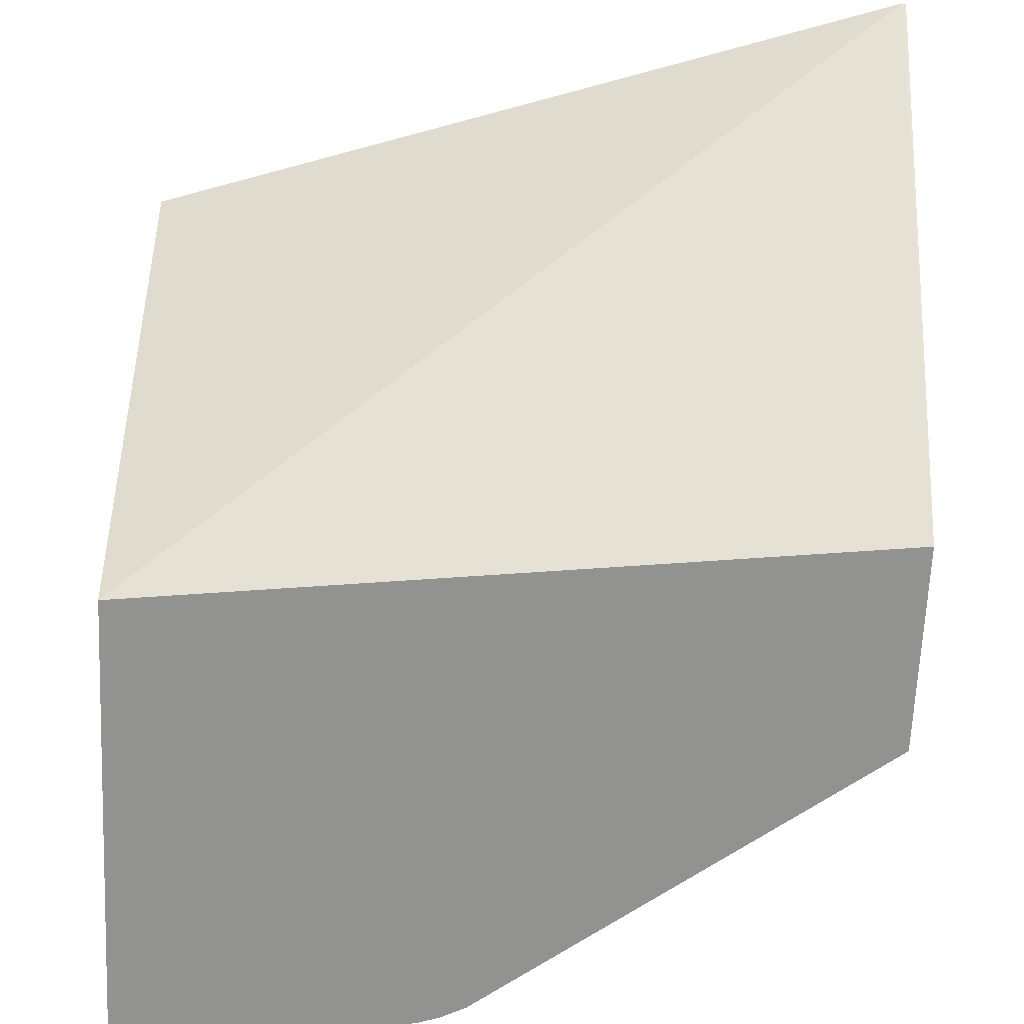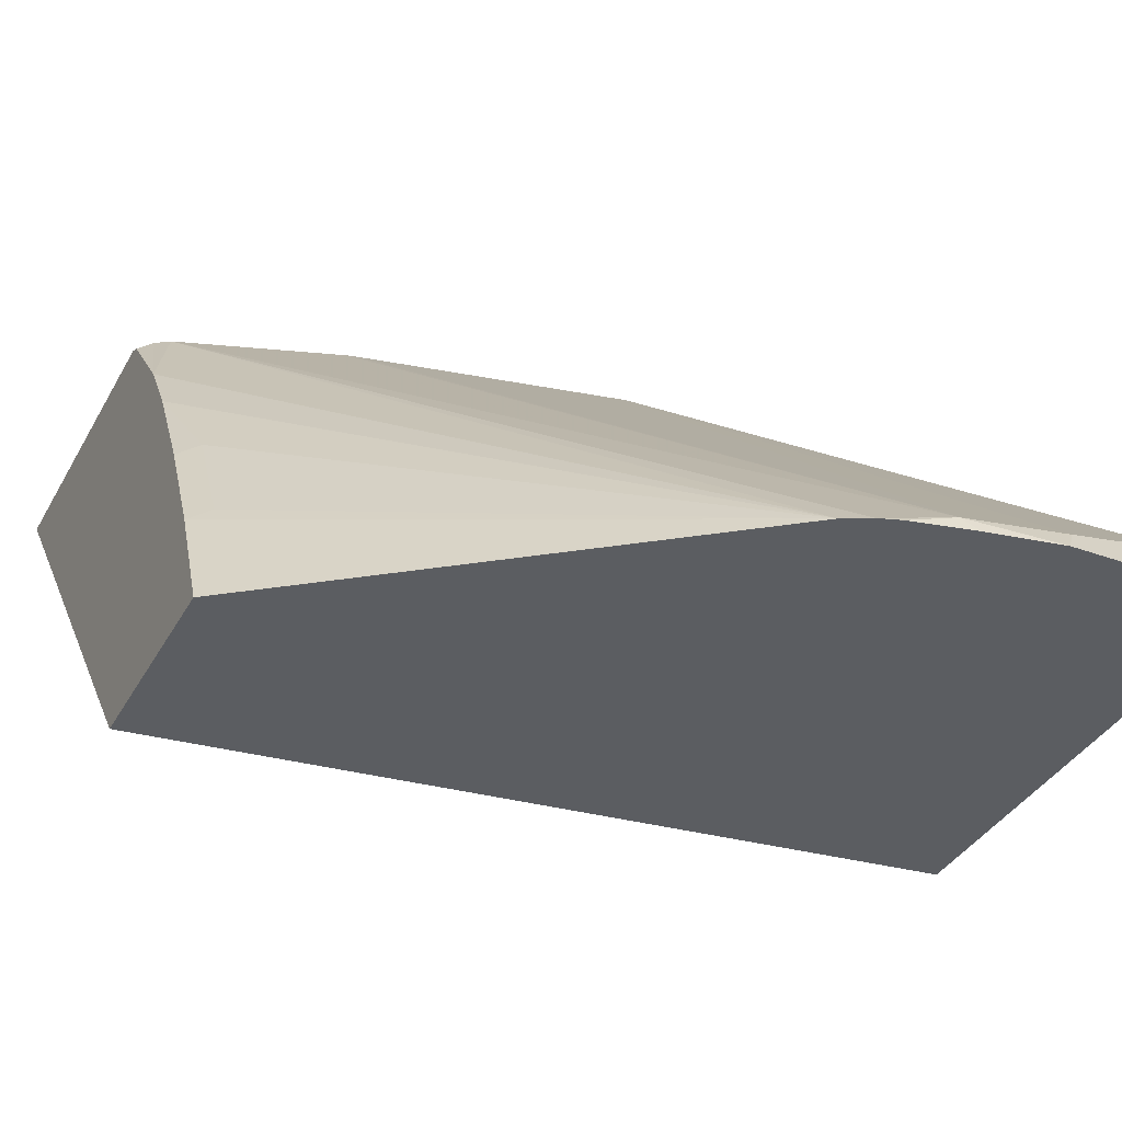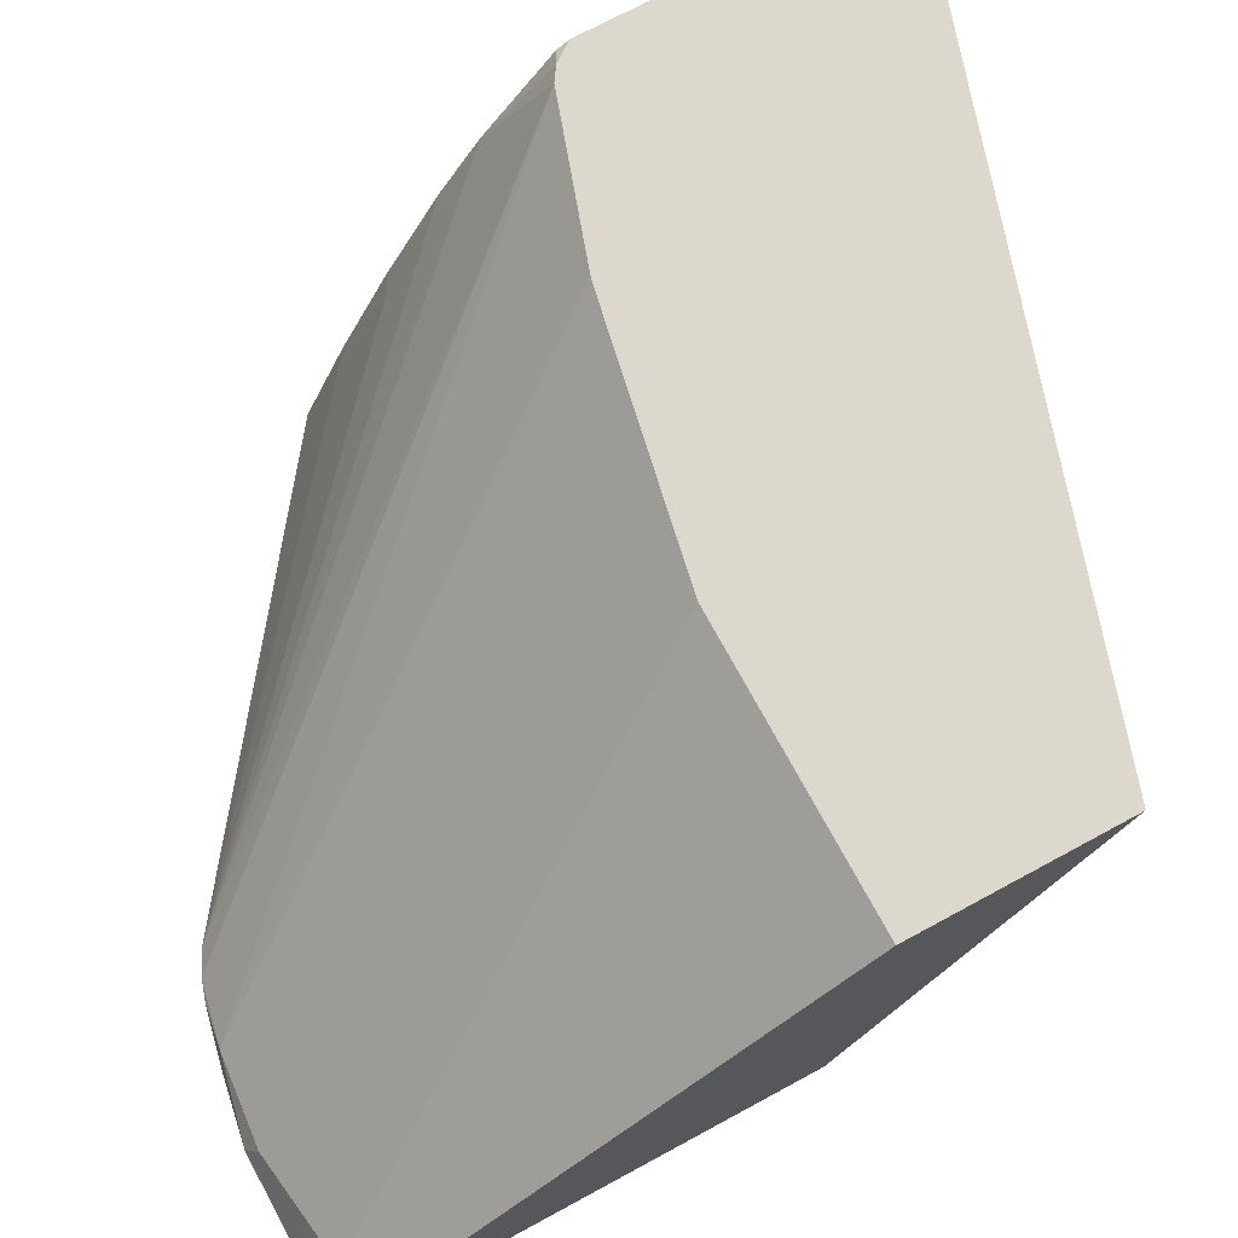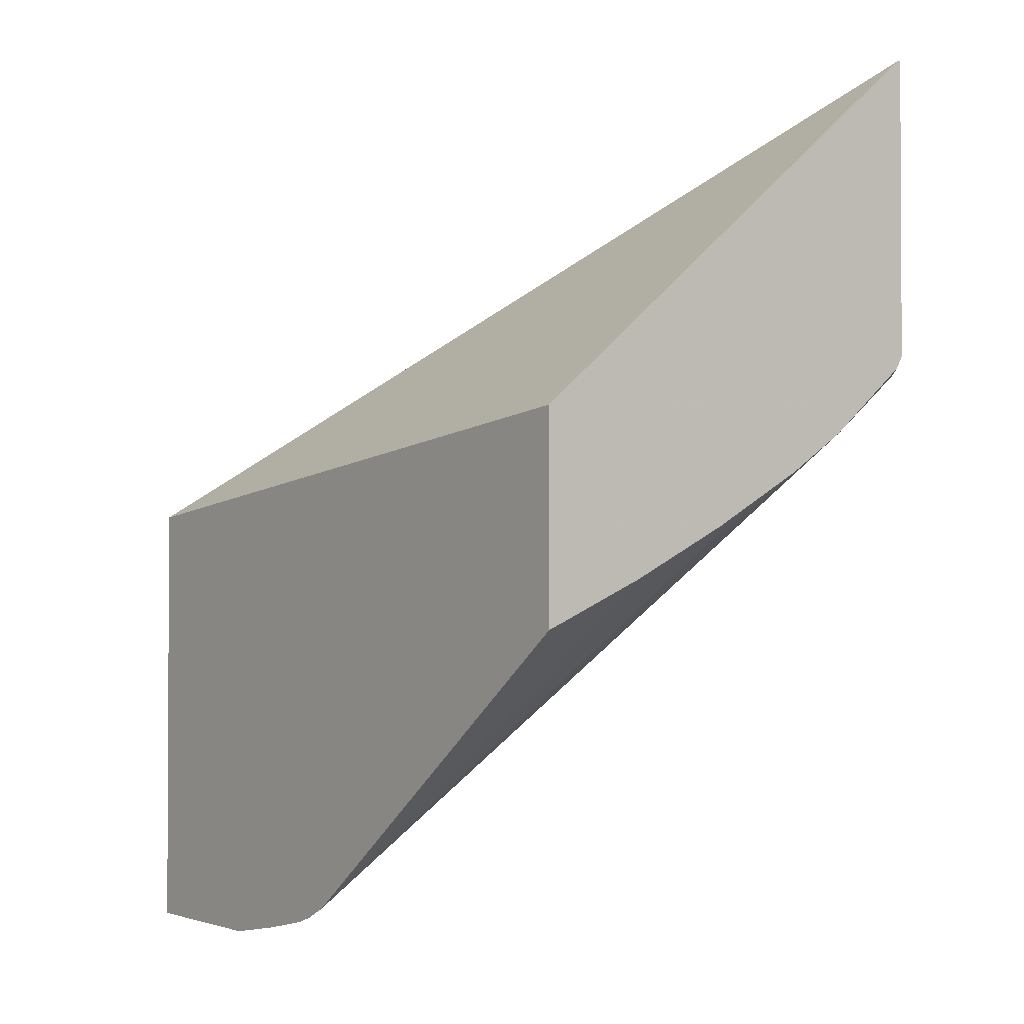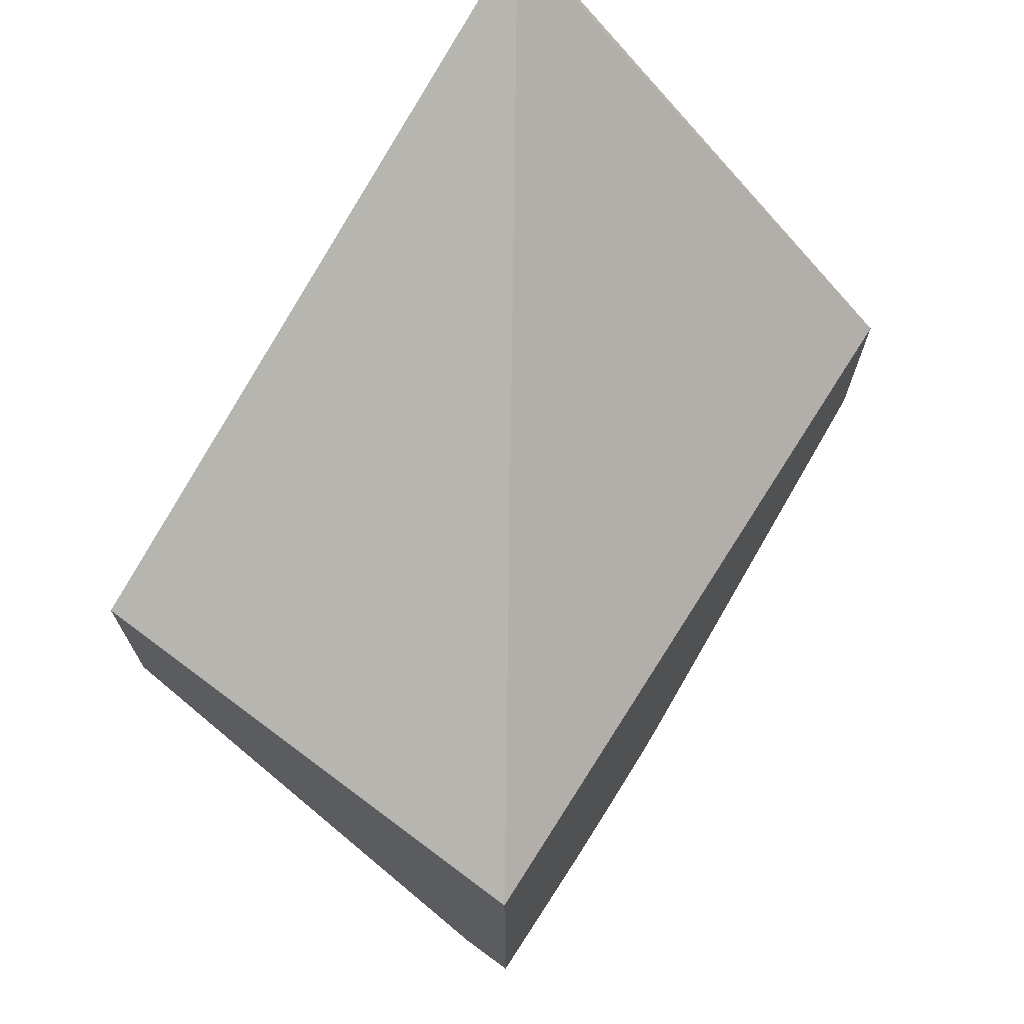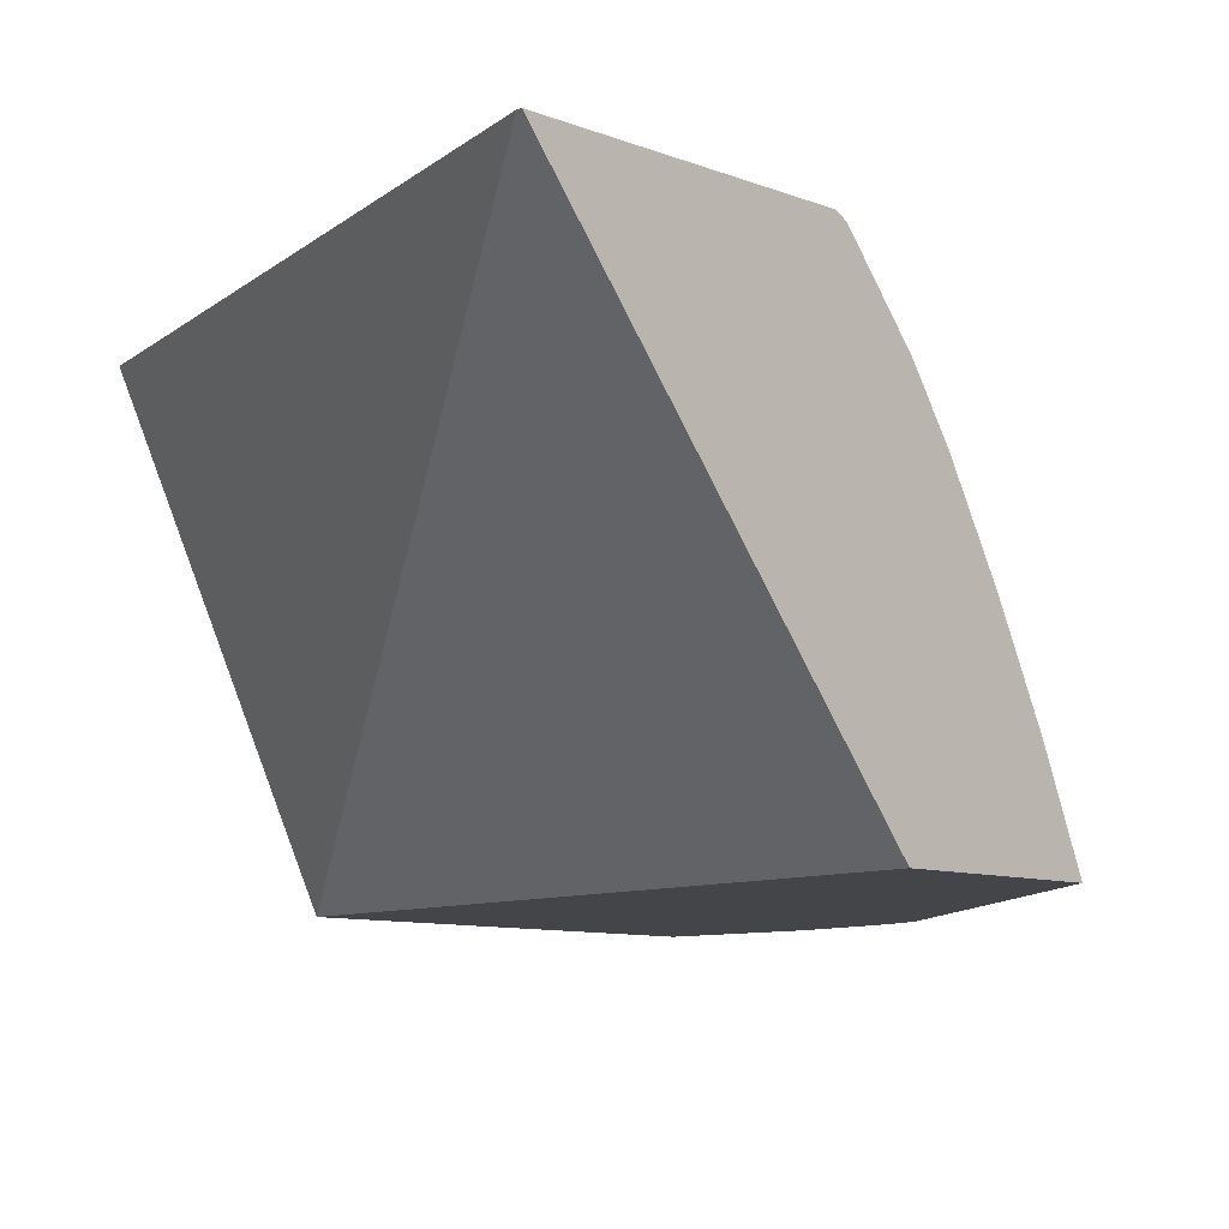
<metadata>
{"format":"obj","ext":"obj","renderer":"f3d","projection":"perspective","resolution":1024,"background":"white","views":[{"elev":-66.3,"azim":177.4,"up":"+Z"},{"elev":-36.1,"azim":-25.5,"up":"+Z"},{"elev":72.5,"azim":61.6,"up":"+Z"},{"elev":-1.8,"azim":-126.4,"up":"+Y"},{"elev":70.4,"azim":123.0,"up":"+Y"},{"elev":-9.1,"azim":-135.9,"up":"+Z"}]}
</metadata>
<code>
v 0.00831 -0.1625 0.5447
v -0.2669 -0.07369 0.5447
v 0.00831 -0.2398 0.5447
v 0.00831 -0.2488 0.372
v -0.2686 -0.2165 0.372
v -0.2686 -0.07369 0.5447
v -0.1003 -0.2398 0.5447
v 0.00831 -0.4123 0.393
v 0.00831 -0.4228 0.372
v -0.2686 -0.2938 0.372
v -0.2686 -0.1897 0.5447
v -0.08699 -0.4155 0.3769
v -0.05154 -0.4187 0.3801
v -0.006462 -0.4123 0.393
v -0.1969 -0.2205 0.5447
v 0.00831 -0.4187 0.3801
v -0.0556 -0.4228 0.372
v -0.1208 -0.4059 0.372
v -0.2686 -0.2764 0.4117
v -0.2686 -0.1943 0.5421
v -0.2633 -0.1969 0.5447
v -0.1114 -0.4106 0.372
v -0.1039 -0.4131 0.372
v -0.08211 -0.4179 0.372
v -0.2003 -0.2196 0.5447
v -0.2582 -0.2003 0.5447
v -0.2609 -0.2609 0.4542
v -0.2609 -0.2802 0.4155
v -0.2686 -0.2207 0.5106
v -0.2686 -0.2362 0.4874
v -0.2686 -0.2571 0.4503
f 12 23 24
f 12 22 23
f 11 20 21
f 10 18 19
f 9 13 17
f 8 13 16
f 8 14 13
f 7 15 12
f 7 13 14
f 7 12 13
f 12 24 17
f 9 16 13
f 12 17 13
f 27 30 31
f 12 25 26
f 12 26 22
f 18 27 28
f 18 28 19
f 18 22 26
f 18 26 29
f 18 30 27
f 19 28 31
f 20 29 21
f 21 29 26
f 27 31 28
f 5 11 6
f 12 15 25
f 5 20 11
f 18 29 30
f 5 30 29
f 5 29 20
f 1 2 6
f 1 11 21
f 1 21 26
f 1 26 25
f 1 25 15
f 1 15 7
f 1 7 3
f 1 3 8
f 1 8 16
f 1 16 9
f 1 9 4
f 1 4 2
f 1 6 11
f 2 4 5
f 2 5 6
f 5 10 19
f 4 10 5
f 4 18 10
f 4 22 18
f 5 19 31
f 4 24 23
f 3 7 14
f 4 23 22
f 5 31 30
f 4 9 17
f 4 17 24
f 3 14 8

</code>
